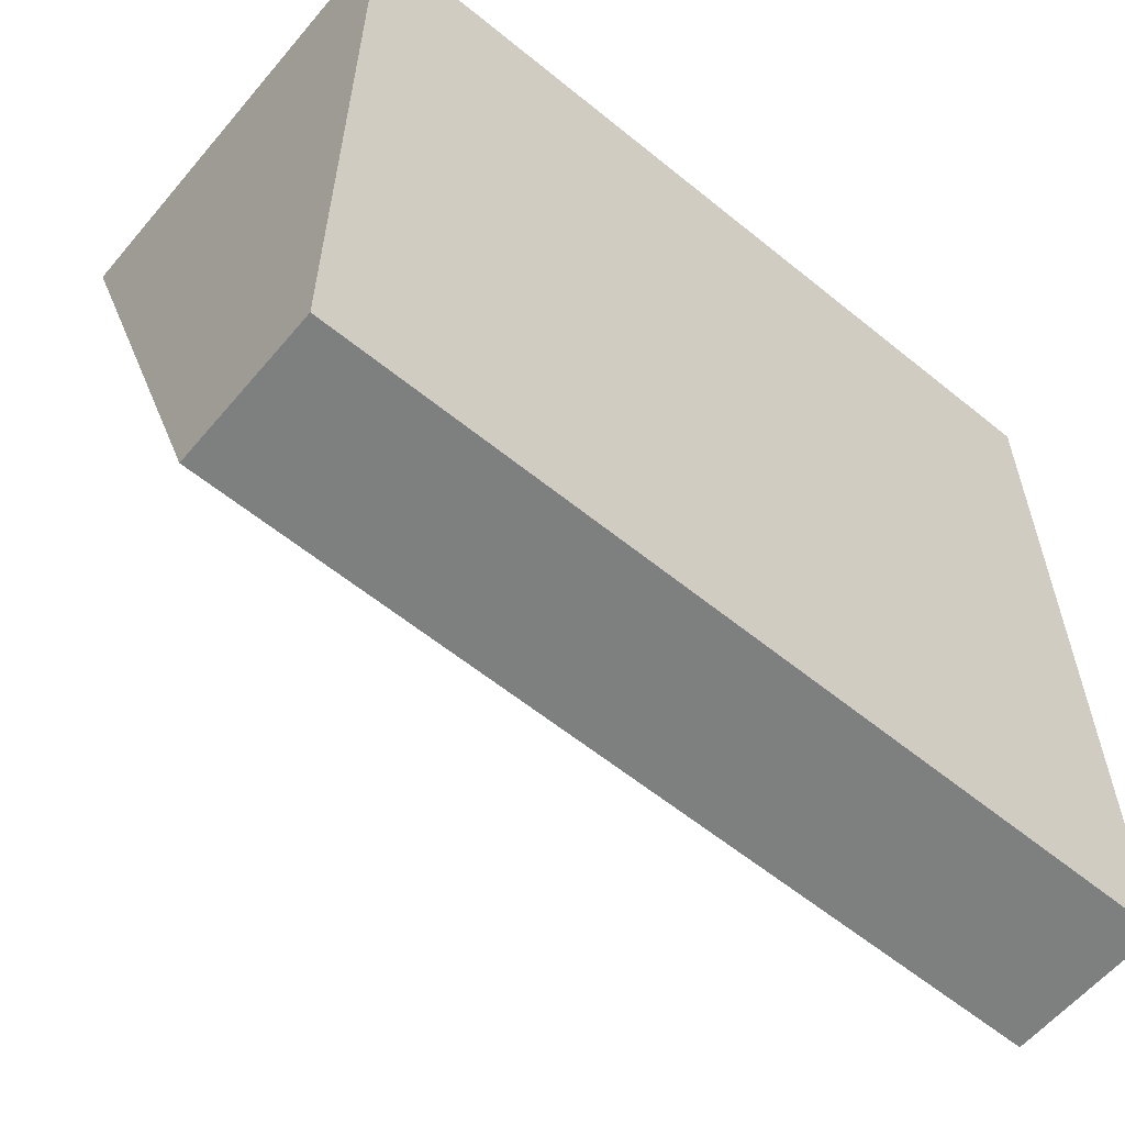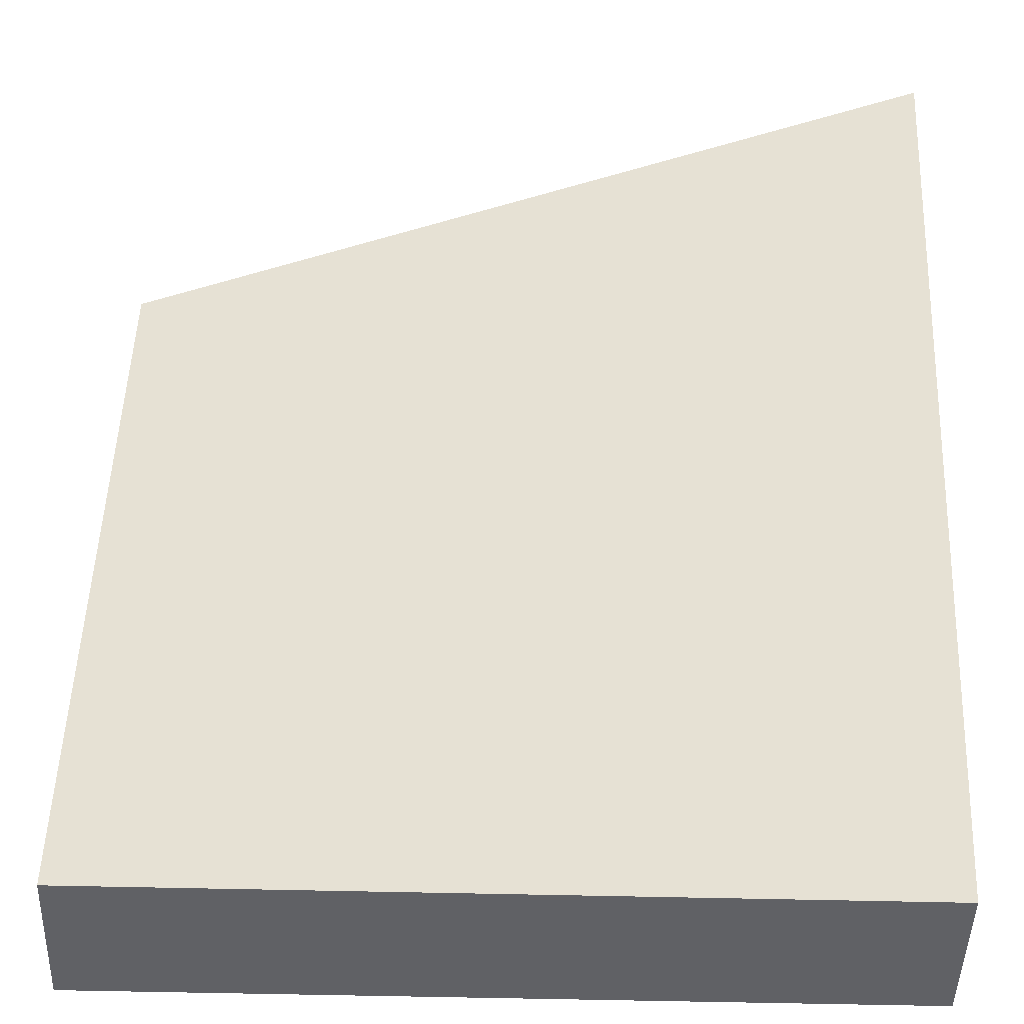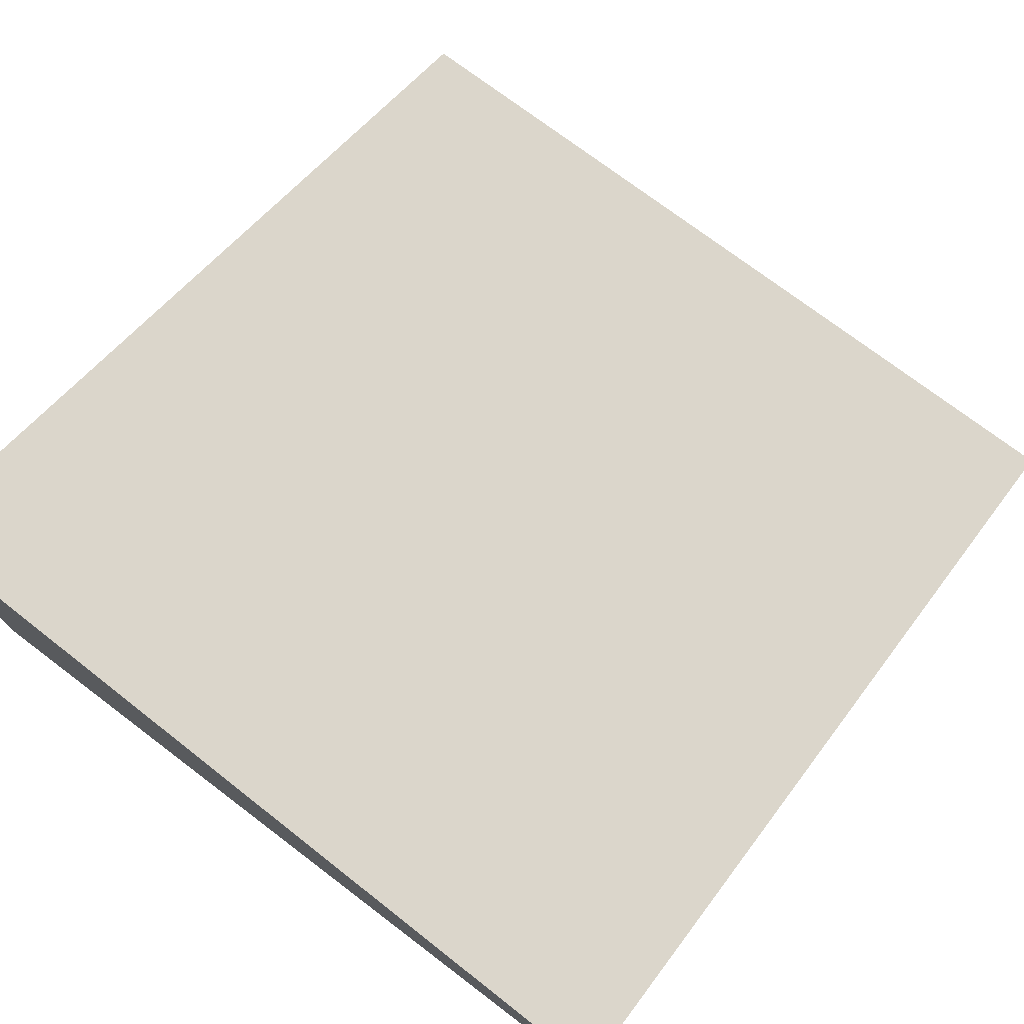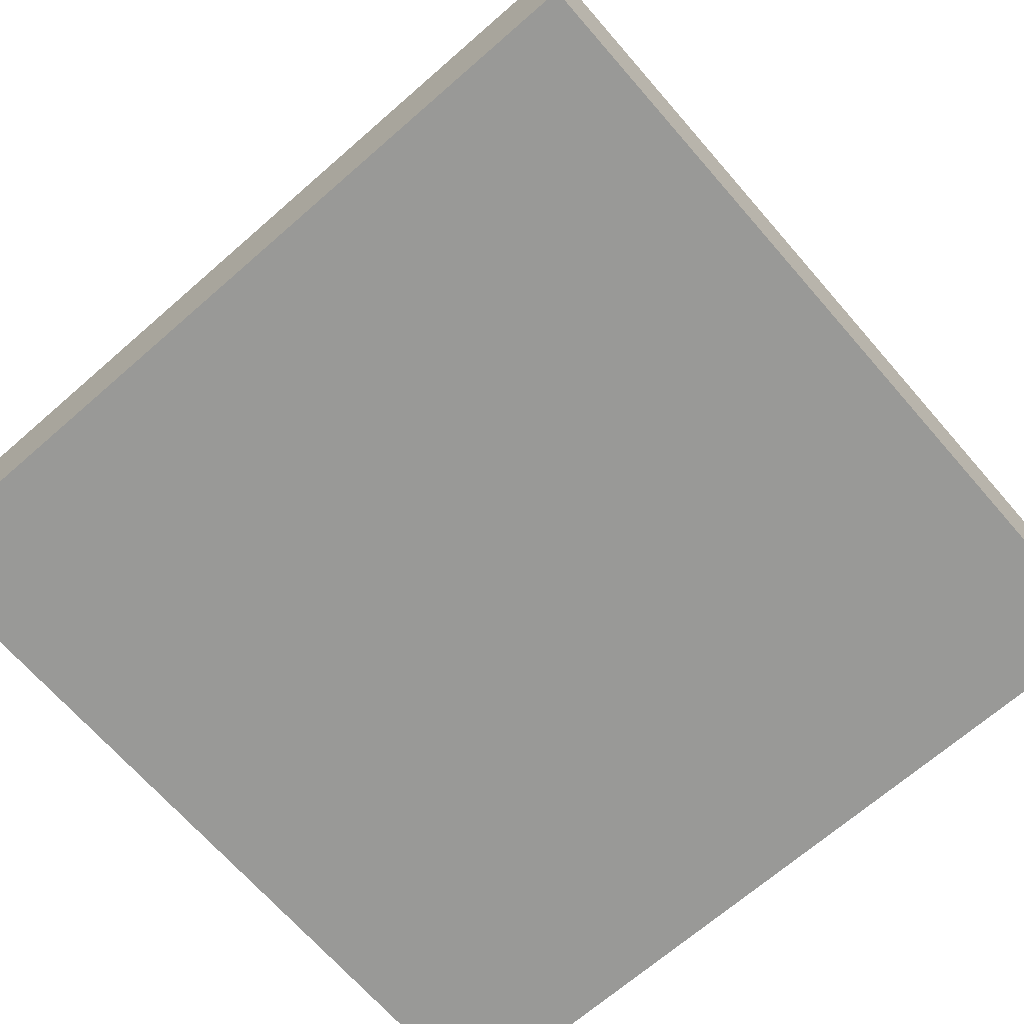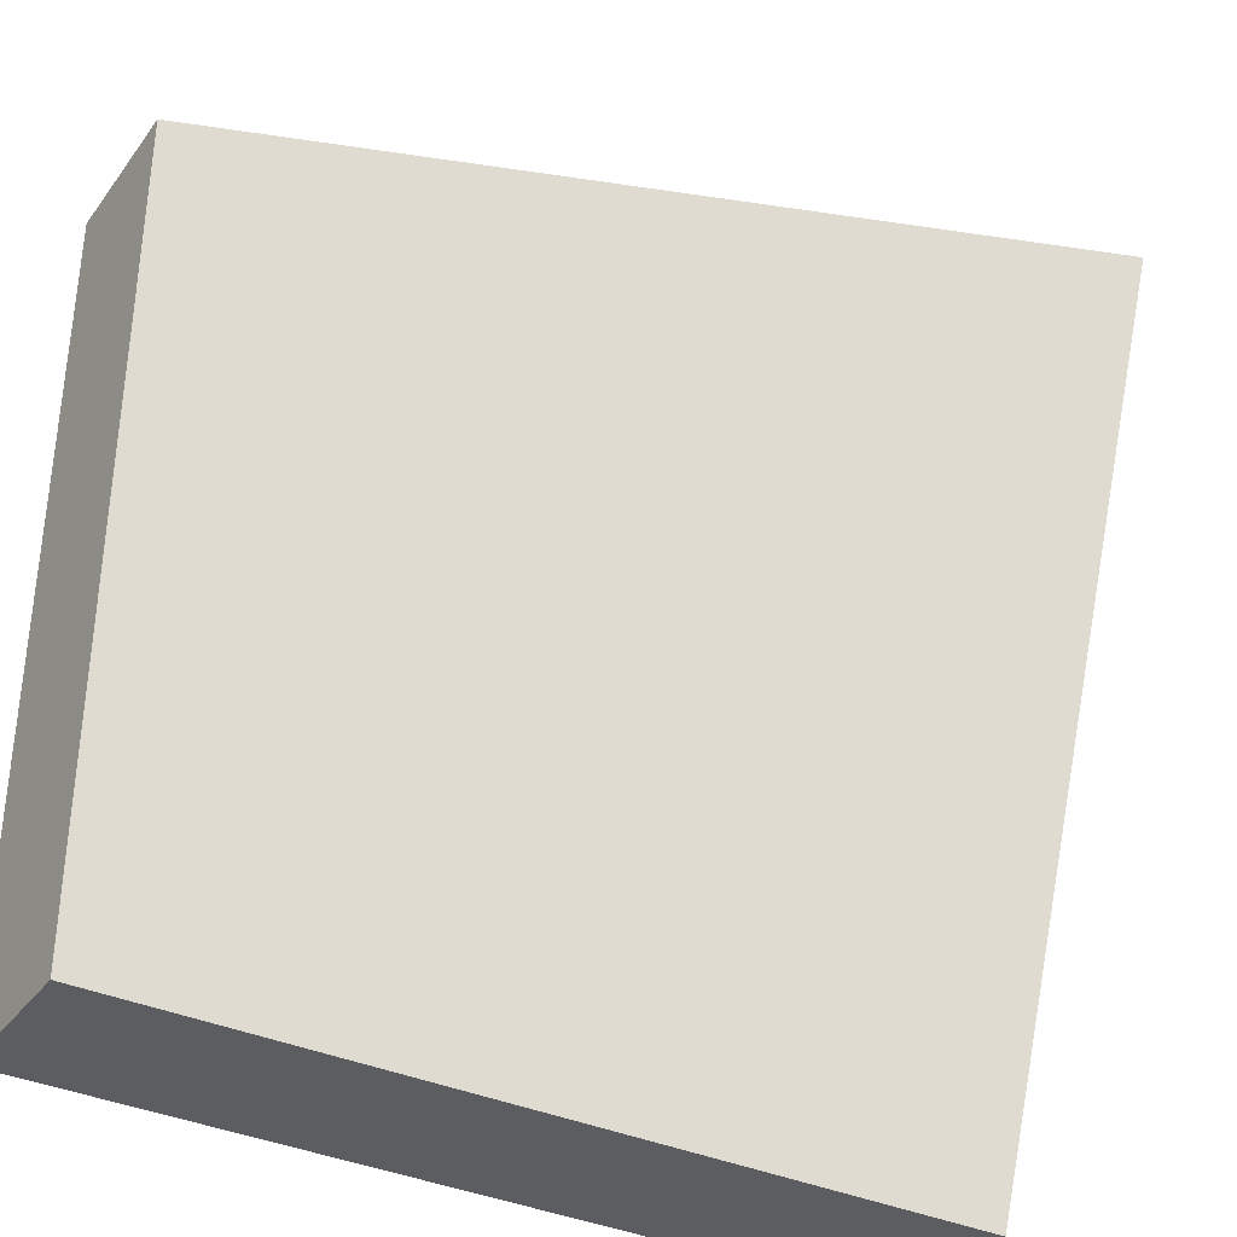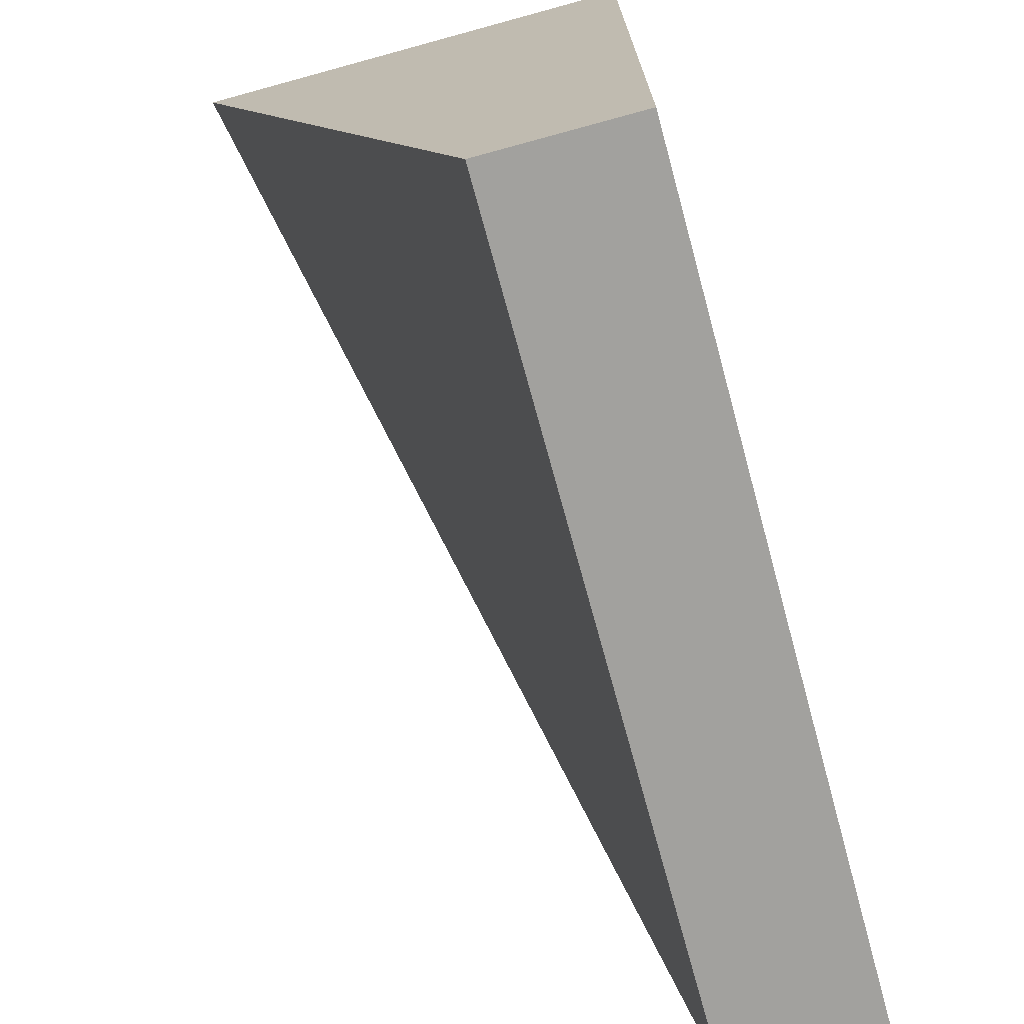
<metadata>
{"format":"obj","ext":"obj","renderer":"f3d","projection":"perspective","resolution":1024,"background":"white","views":[{"elev":-59.6,"azim":-39.9,"up":"+Z"},{"elev":-47.4,"azim":178.3,"up":"+Z"},{"elev":74.6,"azim":37.1,"up":"+Y"},{"elev":-68.8,"azim":131.1,"up":"+Y"},{"elev":-35.4,"azim":148.5,"up":"+Z"},{"elev":-72.1,"azim":-74.7,"up":"+Z"}]}
</metadata>
<code>
o Mesh1_Group1_Model.003
v 3 0 -0
v 3 0 -3
v 3 0.55 -3
v 3 0.55 0
v 0 0 0
v 0 0 -3
v 0 1.65 0
v 0 0.55 -3
f 2 1 5 6
f 8 3 2 6
f 5 7 8 6
f 4 7 5 1
f 3 8 7 4
f 4 1 2 3

</code>
